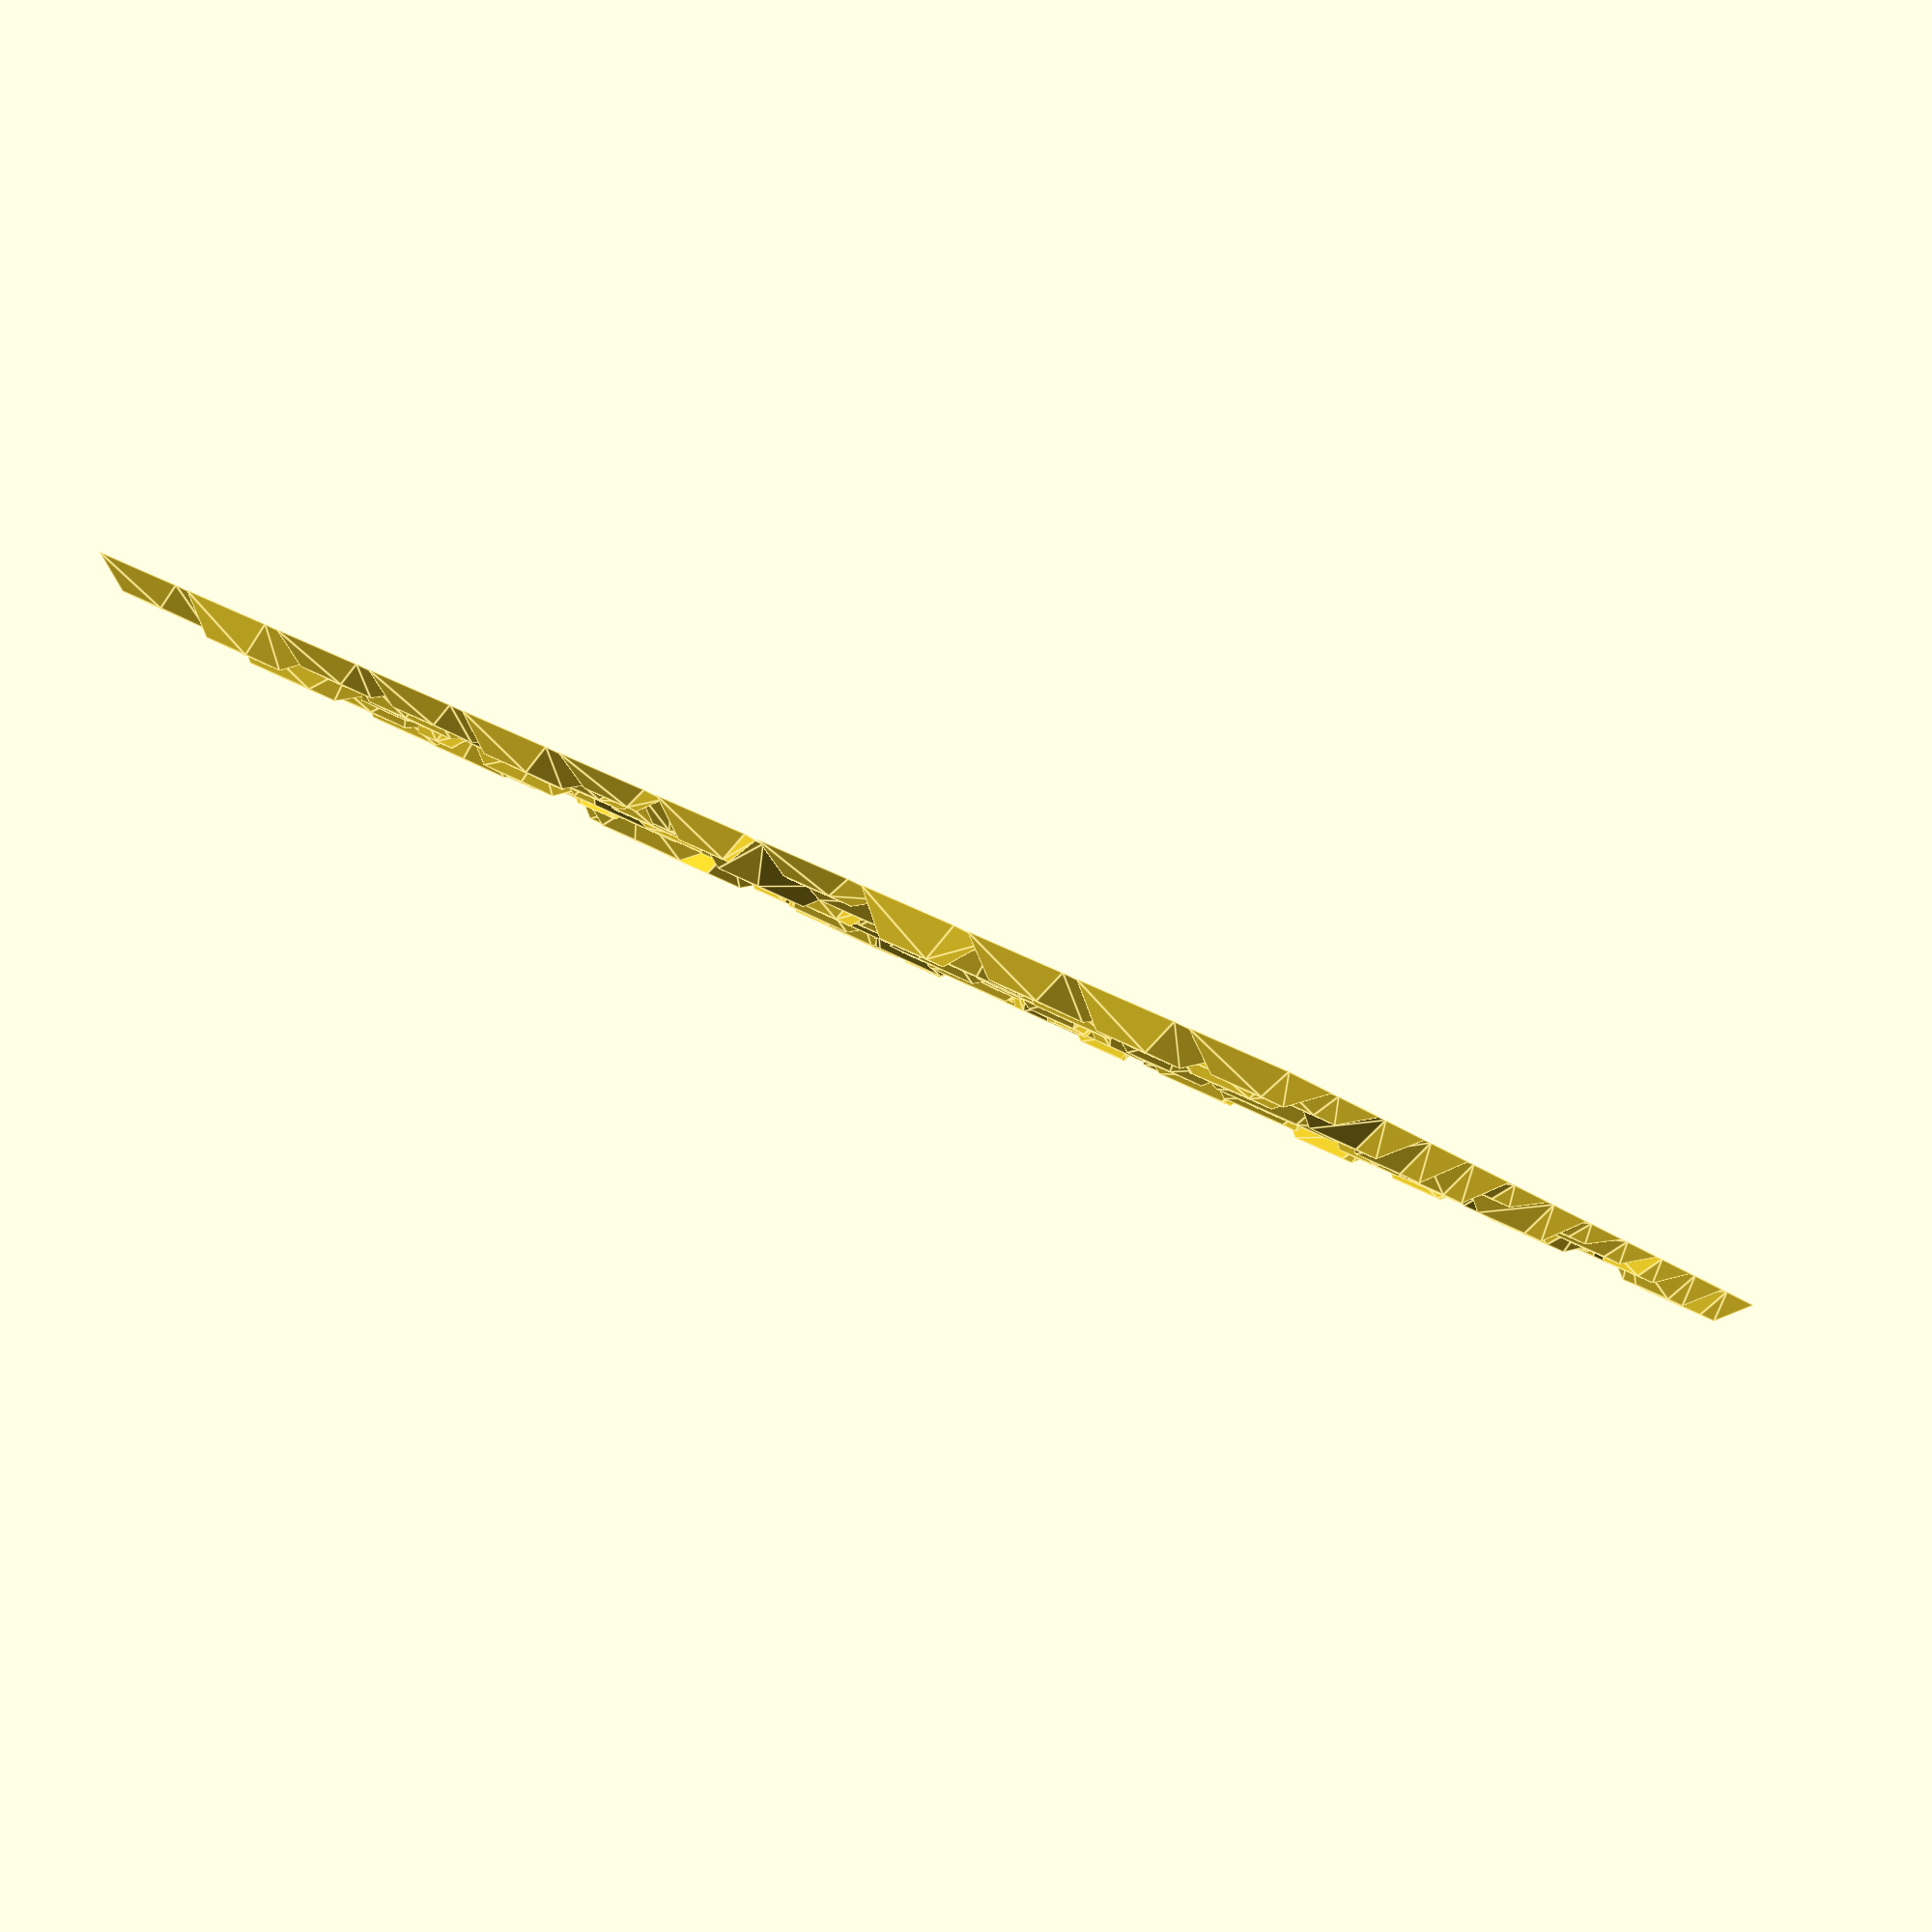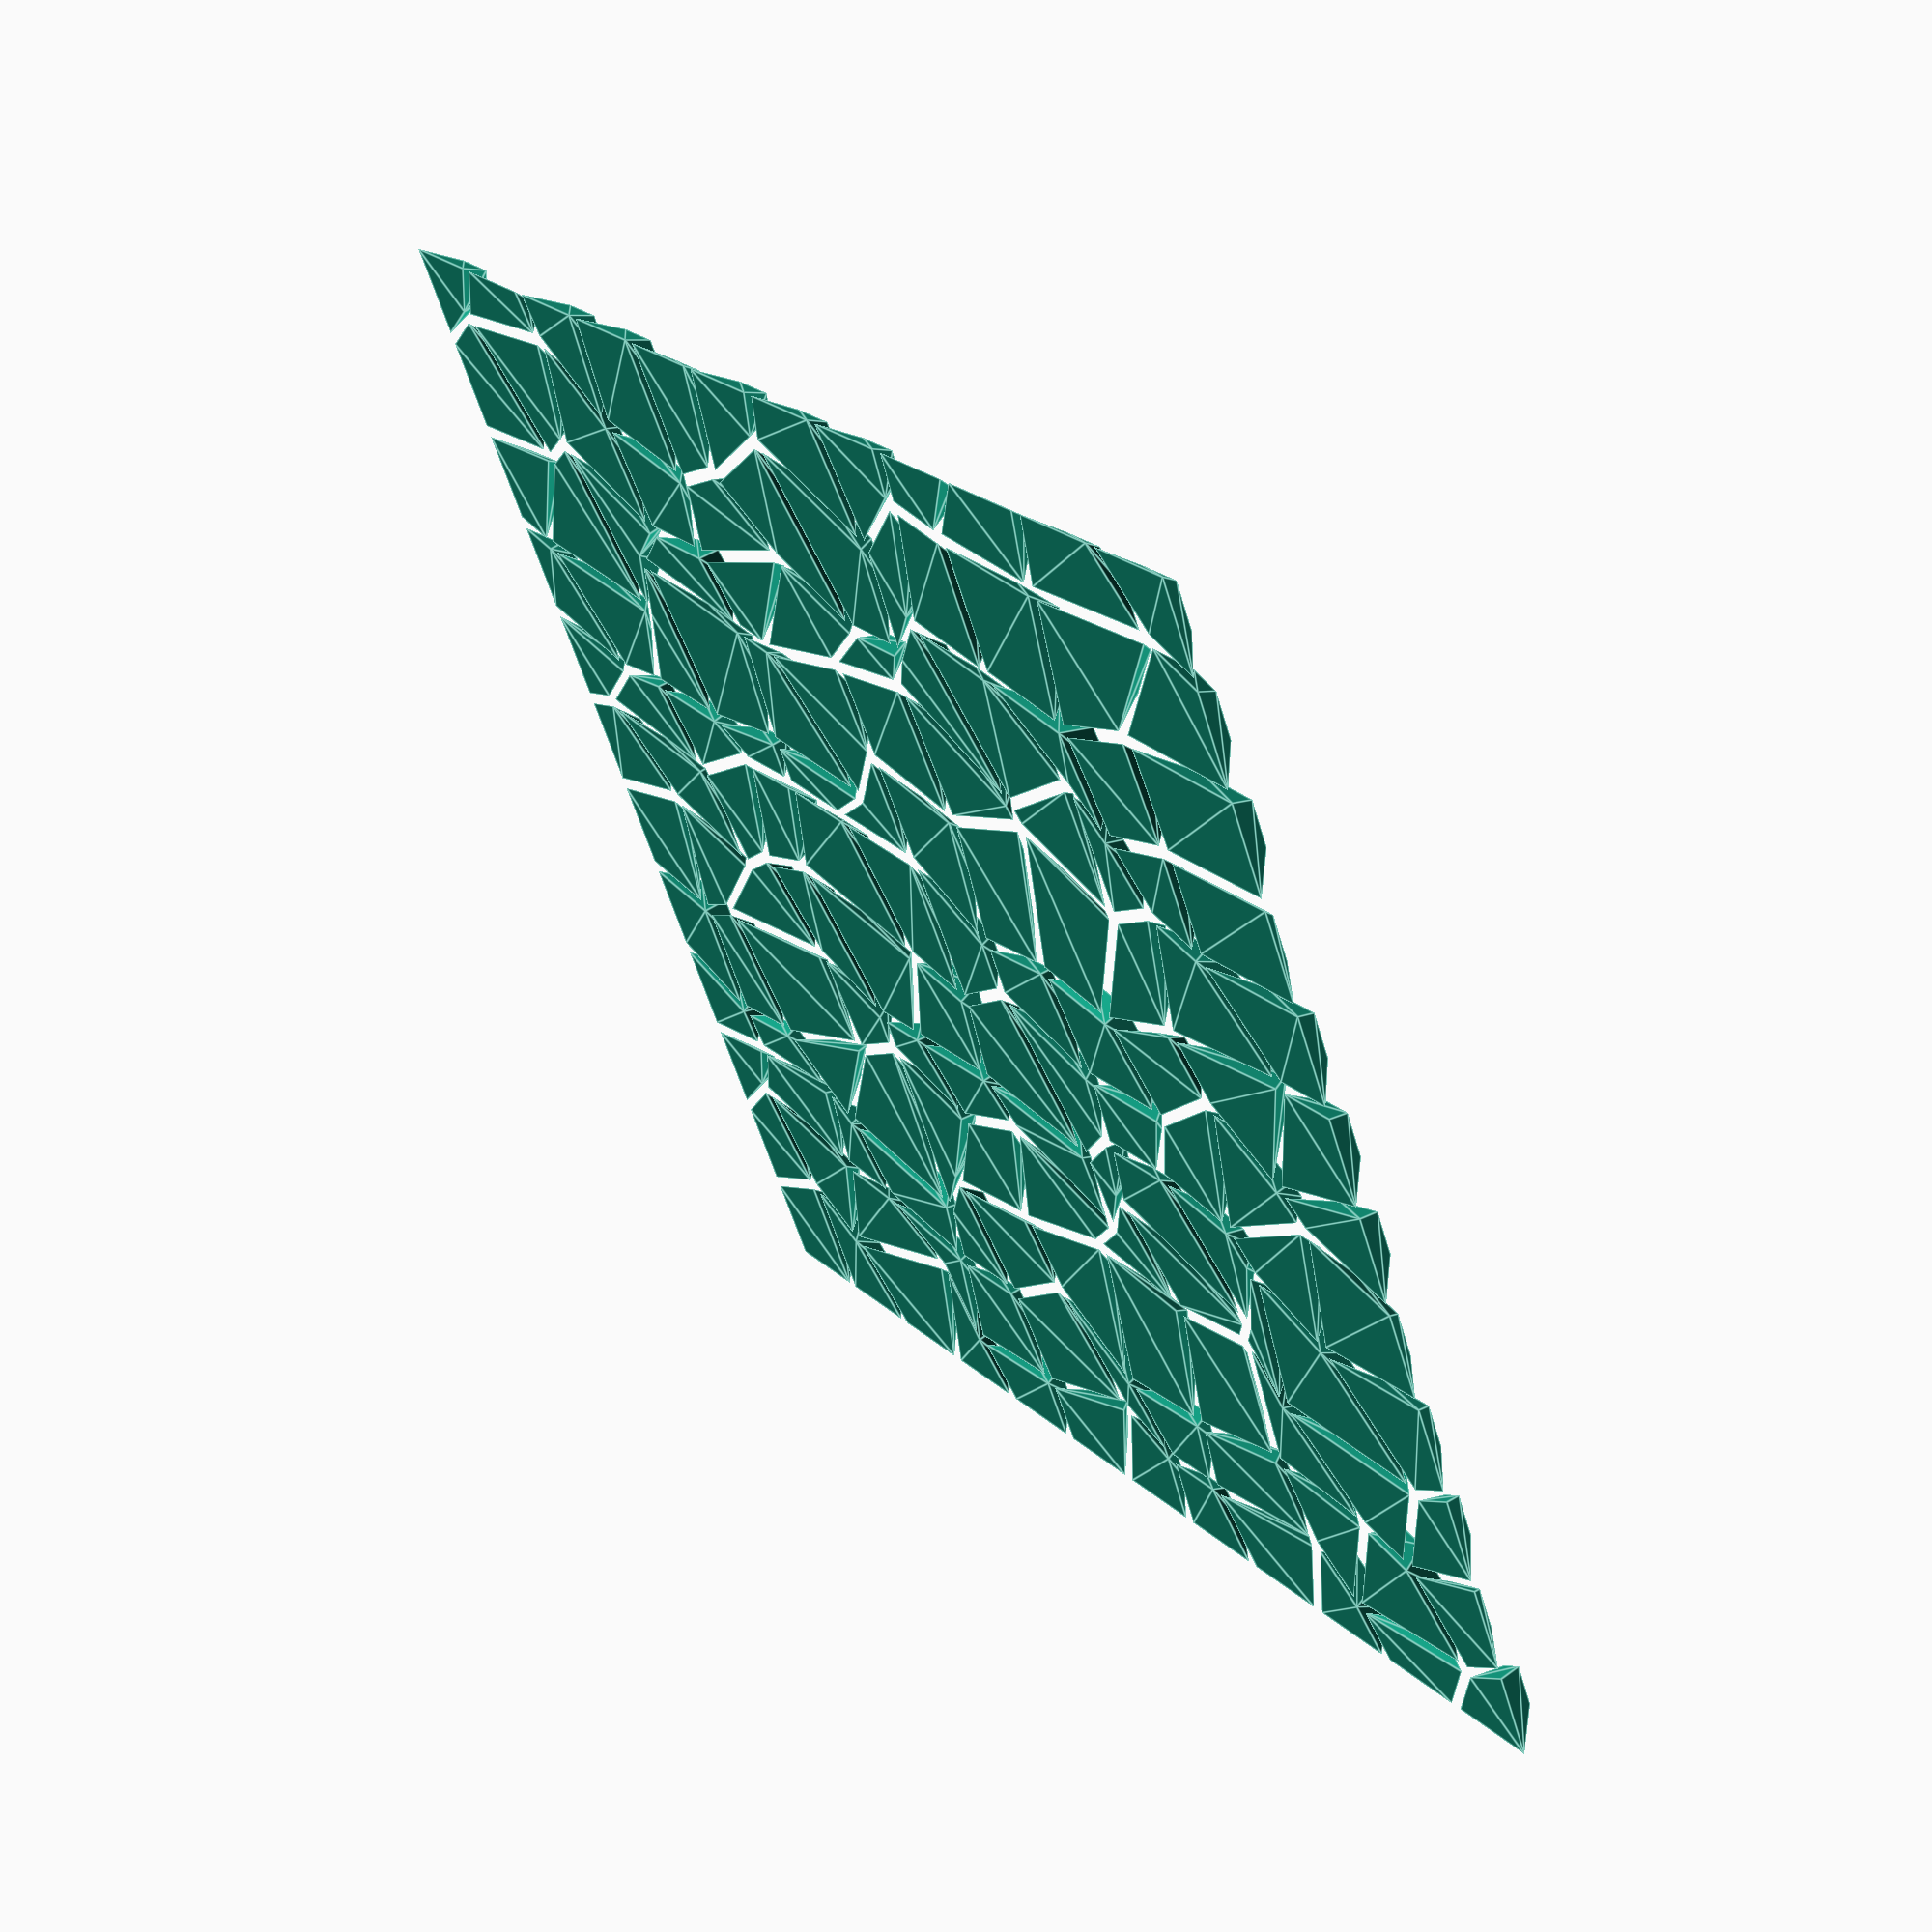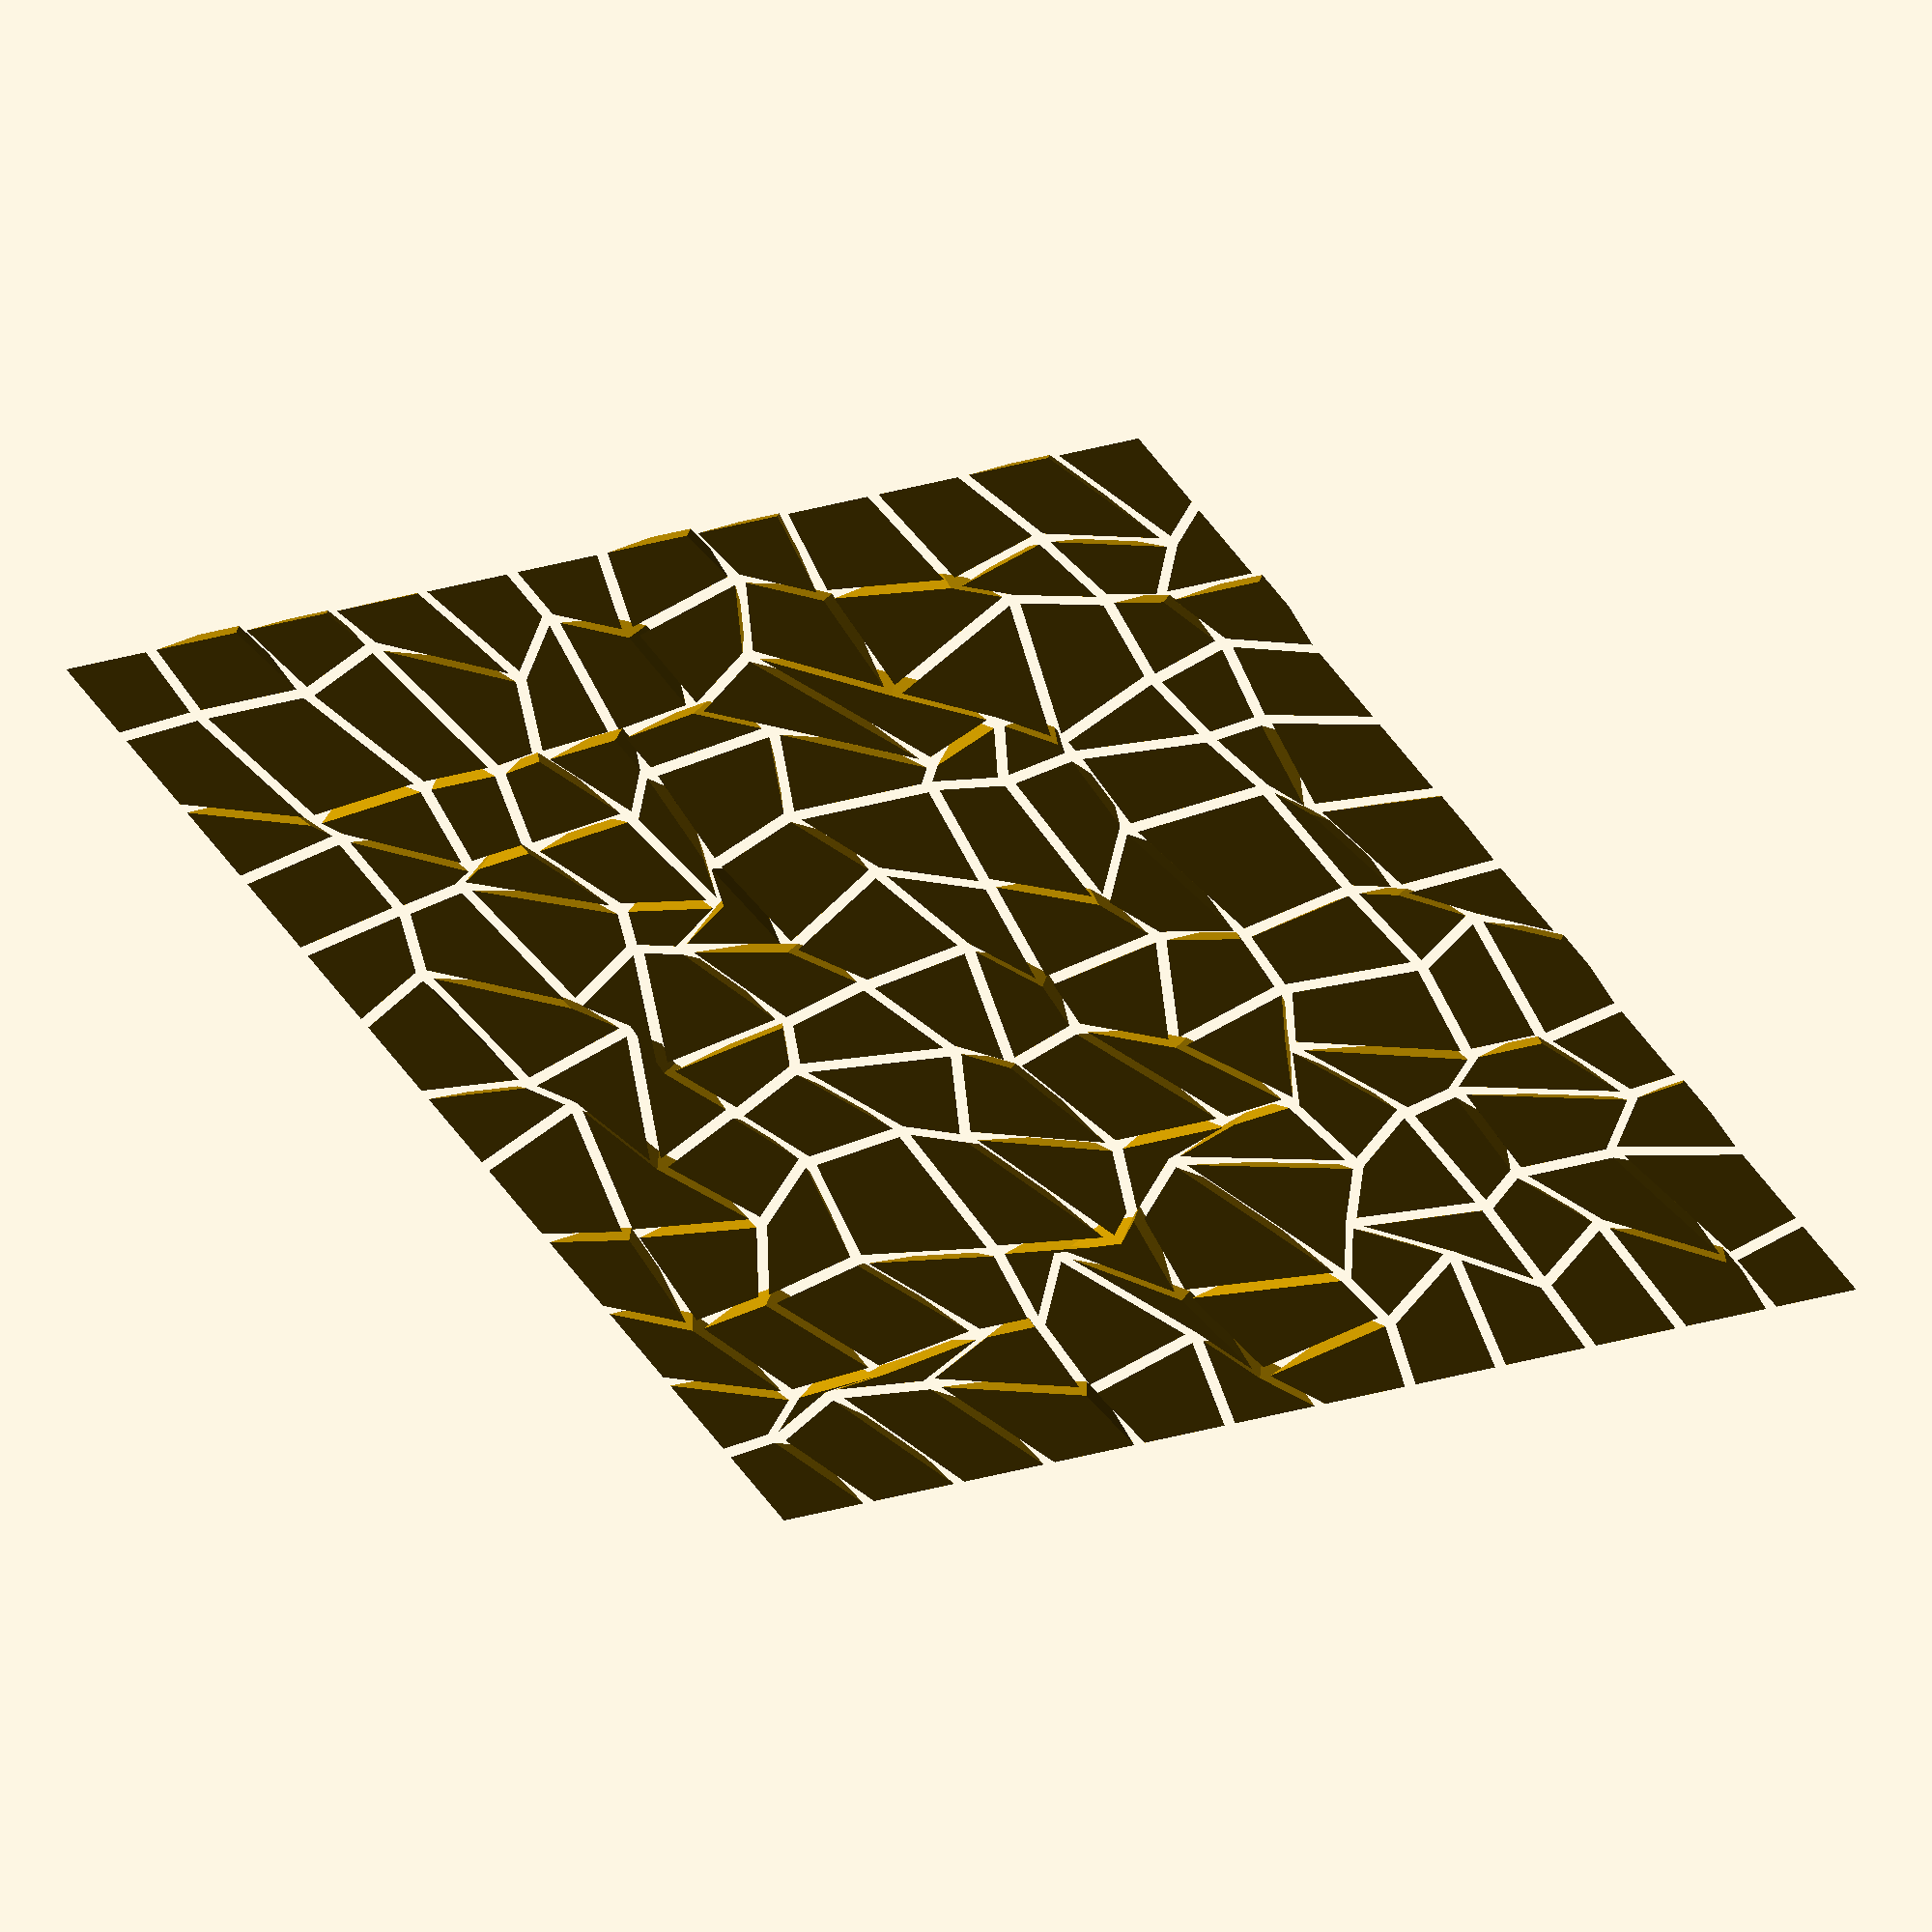
<openscad>
/* quads.scad -
 *
 * Some quadrilaterals that are perturbed rectangles, there are lots of settings
 * and options.
 *
 * HeightMode - Method used to set height of each quad, and must be one of:
 *
 *				HM_FIXED- All quads are the same height, BaseHeight.
 *
 *				HM_RANDOM - Each quad is BaseHeight + one of Heights
 *							random values, stepped by HeightInc.
 *
 * QuadType - Type of each quad, and must be one of:
 *
 *			  QT_VERT - Polygon with vertical sides.
 *
 *			  QT_TAPER - Polygon with tapered sides.
 *
 * Good settings:
 *
 * Rows	Cols	RectWidth	RectDepth	RectRowGap	RectColGap	RowPert	ColPert
 * ----	----	---------	---------	----------	----------	-------	-------
 *	9	9		16			16			2			2			8		8
 *	12	12		15			15
 */

/*
 * Each x in the grid is a point that will be perturbed (in x and y) 
 * to make slightly irregular quadrilaterals. The edges remain untouched
 * to create a rectangle.
  *
 *   0   1   2   3   4   5   6   7   8
 * 0 +---+---+---+---+---+---+---+---+
 *   | A |   |   |   |   |   |   |   |
 * 1 +---x---x---x---x---x---x---x---+
 *   |   |   |   |   |   |   |   |   |
 * 2 +---x---x---x---x---x---x---x---+
 *   |   |   |   |   |   |   |   |   |
 * 3 +---x---x---x---x---x---x---x---+
 *   |   |   |   |   |   |   |   |   |
 * 4 +---+---+---+---+---+---+---+---+
 *
 * A is the first rectangle (defined by the points around it, and so forth.
 */
 
/* Define the grid */
Rows = 12;
Cols = 12;

/* Define size of rectangles */
RectWidth = 15;
RectDepth = 15;

/* Define gap between rectangles */
RectRowGap = 2;
RectColGap = 2;

/* 
 * Define amount of perturbation per rectangle, this is -/+, so the 
 * perturbation can be from (-RowPert) to (RowPert), and the same 
 * for ColPert. 
 */
RowPert = 8;
ColPert = 8;

/* Set height mode */
//HeightMode = "HM_FIXED";
HeightMode = "HM_RANDOM";

/* Set quad type */
//QuadType = "QT_VERT";
QuadType = "QT_TAPER";

/* Set options for fixed and random heights */
BaseHeight = 3;
HeightInc  = 0.4;
Heights    = 7;

/* Perform sanity checks */
assert(Rows > 0);
assert(Cols > 0);
assert(RectWidth > 0);
assert(RectDepth > 0);
assert(RectRowGap >= 0);
assert(RectColGap >= 0);
assert(RowPert >= 0);
assert(ColPert >= 0);
assert((HeightMode == "HM_FIXED") || (HeightMode == "HM_RANDOM"));
assert((QuadType == "QT_VERT") || (QuadType == "QT_TAPER"));

/* Compute overall size */
Width = (Cols * RectWidth) + ((Cols - 1) * RectColGap);
Depth = (Cols * RectDepth) + ((Rows - 1) * RectRowGap);

echo ("Overall size: ", Width, Depth);

/* Build the grid */
G = 
[
	[for (c = [0 : Cols]) [ 0, 0]],
		
	for (r = [1 : Rows - 1]) 
		[	[0, 0],
			for (c = [1 : Cols - 1]) [
				round(rands(-RowPert, RowPert, 1)[0]), 
				round(rands(-ColPert, ColPert, 1)[0])],
			[0, 0]				
		],
			
	[for (c = [0 : Cols]) [ 0, 0]],
];

for (r = [0 : Rows])
{
	echo("Row: ", r);
	echo("  ", G[r], "\n");
}
	

/*
 *	  [X_TL, Y_TL]       [X_TR, Y_TR]
 *    +-------------...-------------+
 *    |                             |
 *    .                             .
 *    |                             |
 *    +-------------...-------------+
 *	  [X_BL, Y_BL]       [X_BR, Y_BR]
 */

translate([-Width / 2, -Depth / 2, 0])
/* Construct polygons */
for (r = [0 : Rows - 1])
{
	for (c = [0 : Cols - 1])
	{ 
		/* Compute coordinates of each rectangle */
		X_BL = (c * (RectWidth + RectColGap)); 
		X_BR = X_BL + RectWidth;
		X_TL = X_BL;
		X_TR = X_BR;
	
		Y_BL = (r * (RectDepth + RectRowGap)); 
		Y_TL = Y_BL + RectDepth;
		Y_BR = Y_BL;
		Y_TR = Y_TL;
	
		/* Adjust by the per-corner perturbation in the grid */
		X_BL_G = X_BL + G[r][c][1];
		Y_BL_G = Y_BL + G[r][c][0];

		X_BR_G = X_BR + G[r][c+1][1];
		Y_BR_G = Y_BR + G[r][c+1][0];
	
		X_TL_G = X_TL + G[r+1][c][1];
		Y_TL_G = Y_TL + G[r+1][c][0];

		X_TR_G = X_TR + G[r+1][c+1][1];
		Y_TR_G = Y_TR + G[r+1][c+1][0];		
	
		/* Pick a height based on HeightMode */
		Height =
			(HeightMode == "HM_FIXED")  ? BaseHeight :
			(HeightMode == "HM_RANDOM") ? BaseHeight + floor(rands(0, Heights, 1)[0]) * HeightInc :
			0;
		
		/* Generate quad based on QuadType */
		if (QuadType == "QT_VERT")
		{
			linear_extrude(Height)
				polygon([[X_BL_G, Y_BL_G], [X_BR_G, Y_BR_G], 
						 [X_TR_G, Y_TR_G], [X_TL_G, Y_TL_G]]);
		}
		else 
		if (QuadType == "QT_TAPER")
		{
			X_Center = X_BL + RectWidth / 2;
			Y_Center = Y_BL + RectDepth / 2;
			
			translate([X_Center, Y_Center, 0])
				linear_extrude(Height, scale=0.5)
					translate([-X_Center, -Y_Center, 0])
						polygon([[X_BL_G, Y_BL_G], [X_BR_G, Y_BR_G], 
								 [X_TR_G, Y_TR_G], [X_TL_G, Y_TL_G]]);
		}
			
	}
}

</openscad>
<views>
elev=90.8 azim=62.2 roll=155.8 proj=p view=edges
elev=124.7 azim=27.4 roll=307.7 proj=p view=edges
elev=308.6 azim=123.8 roll=195.6 proj=o view=solid
</views>
